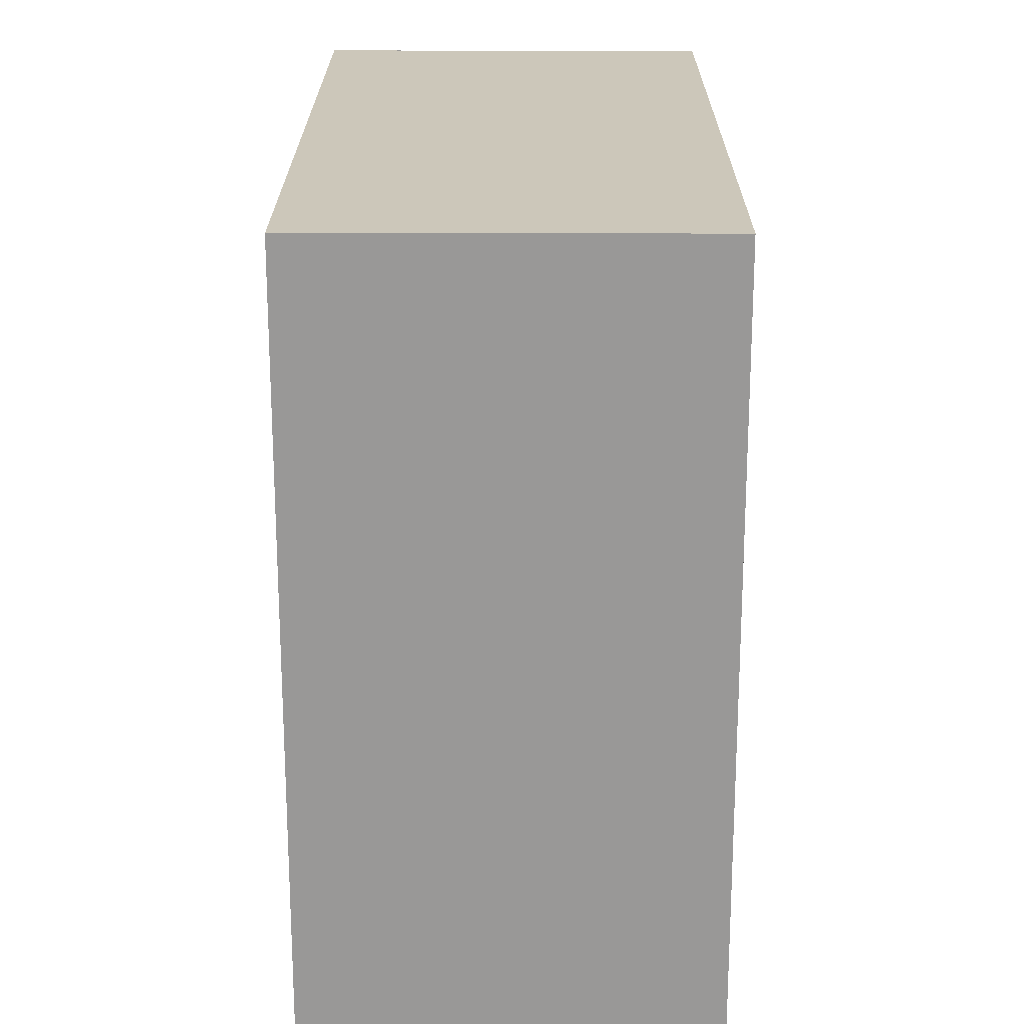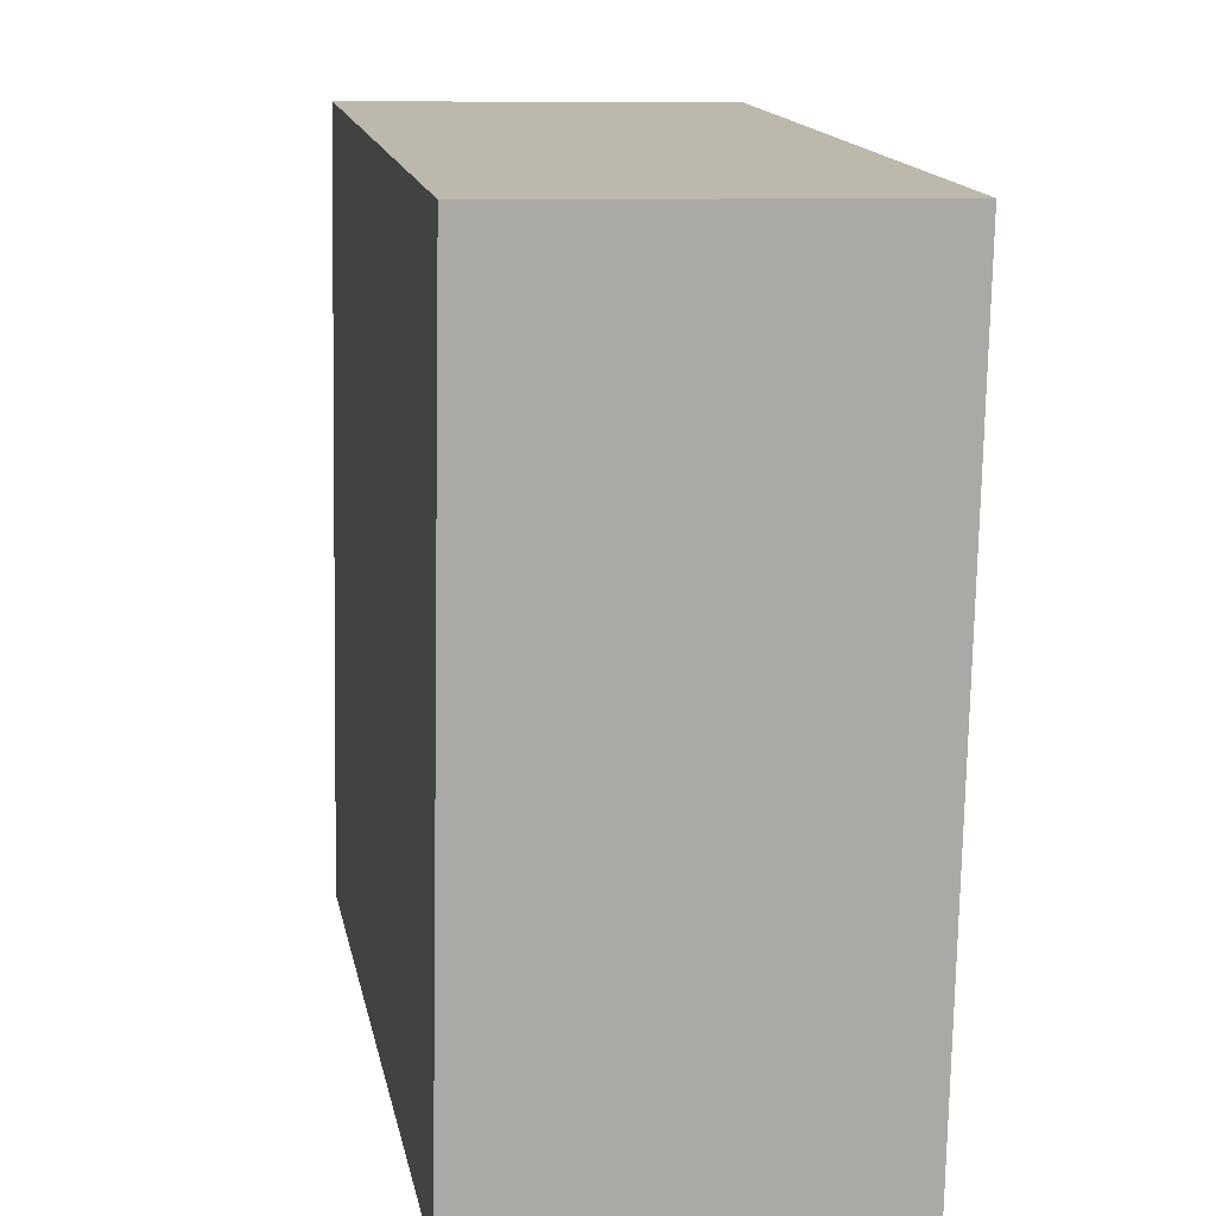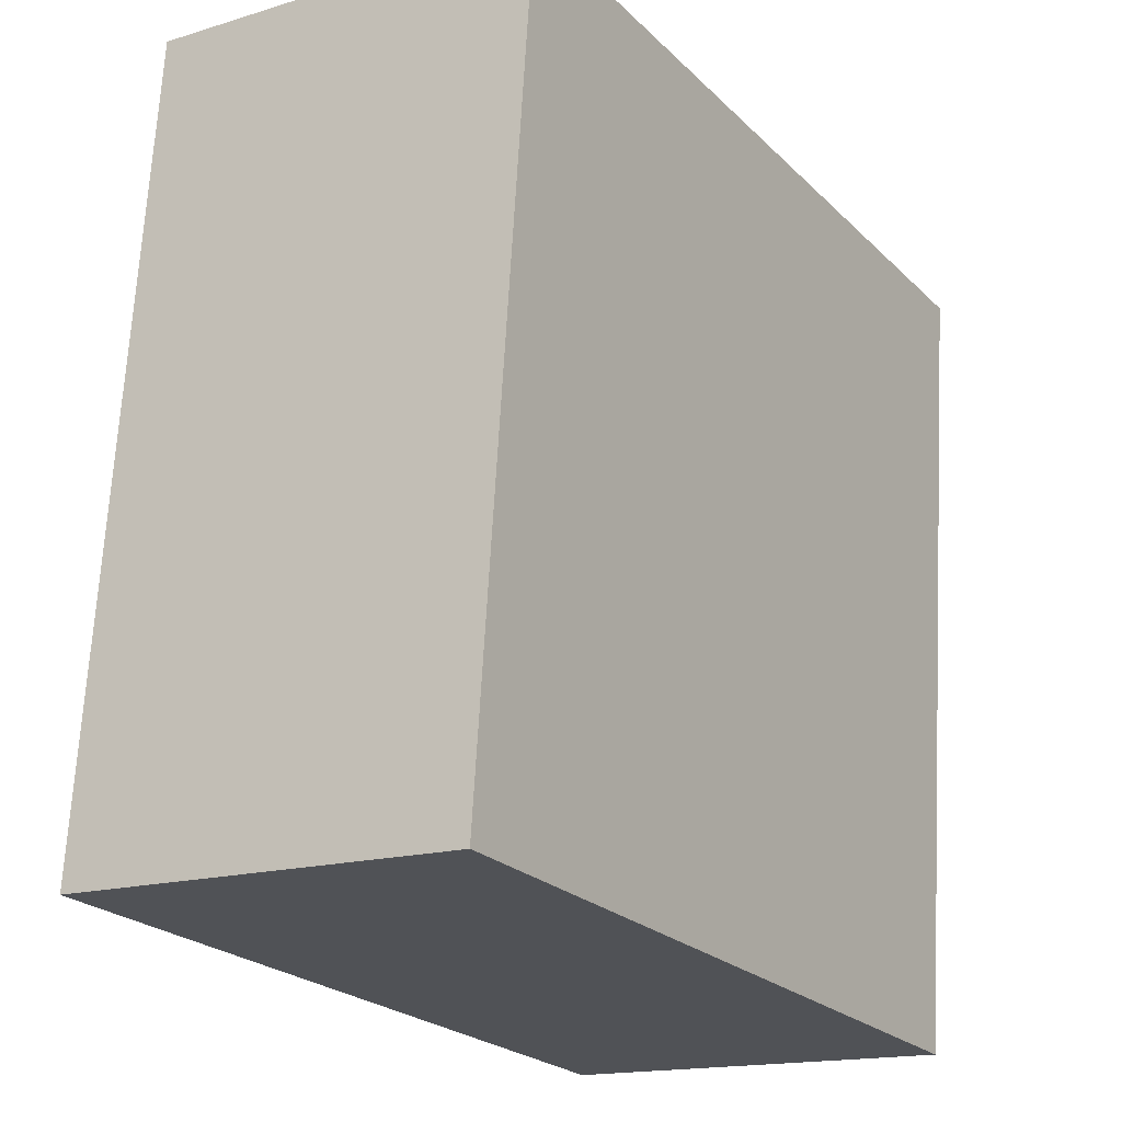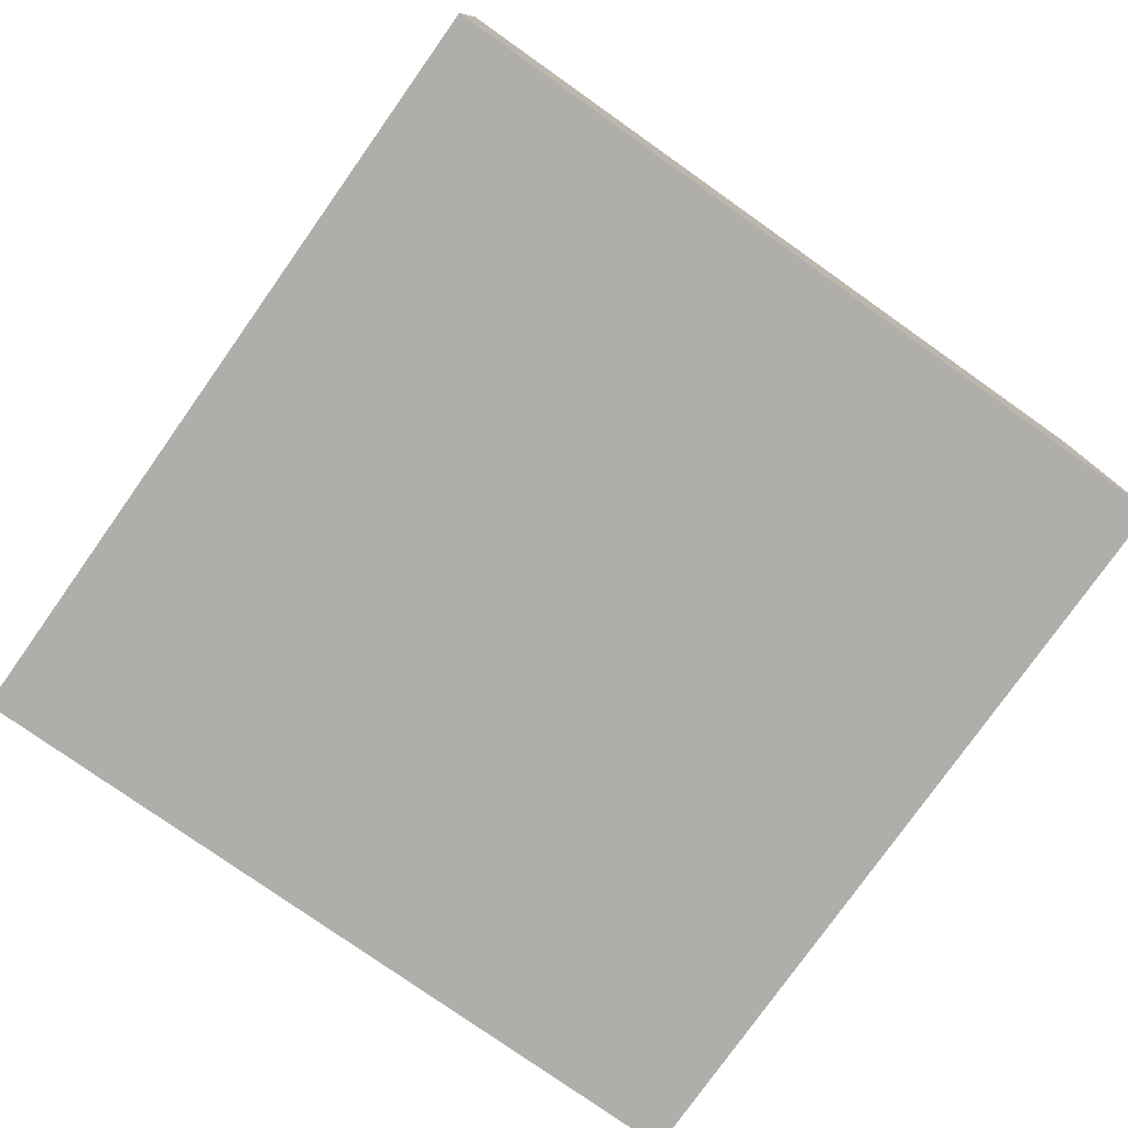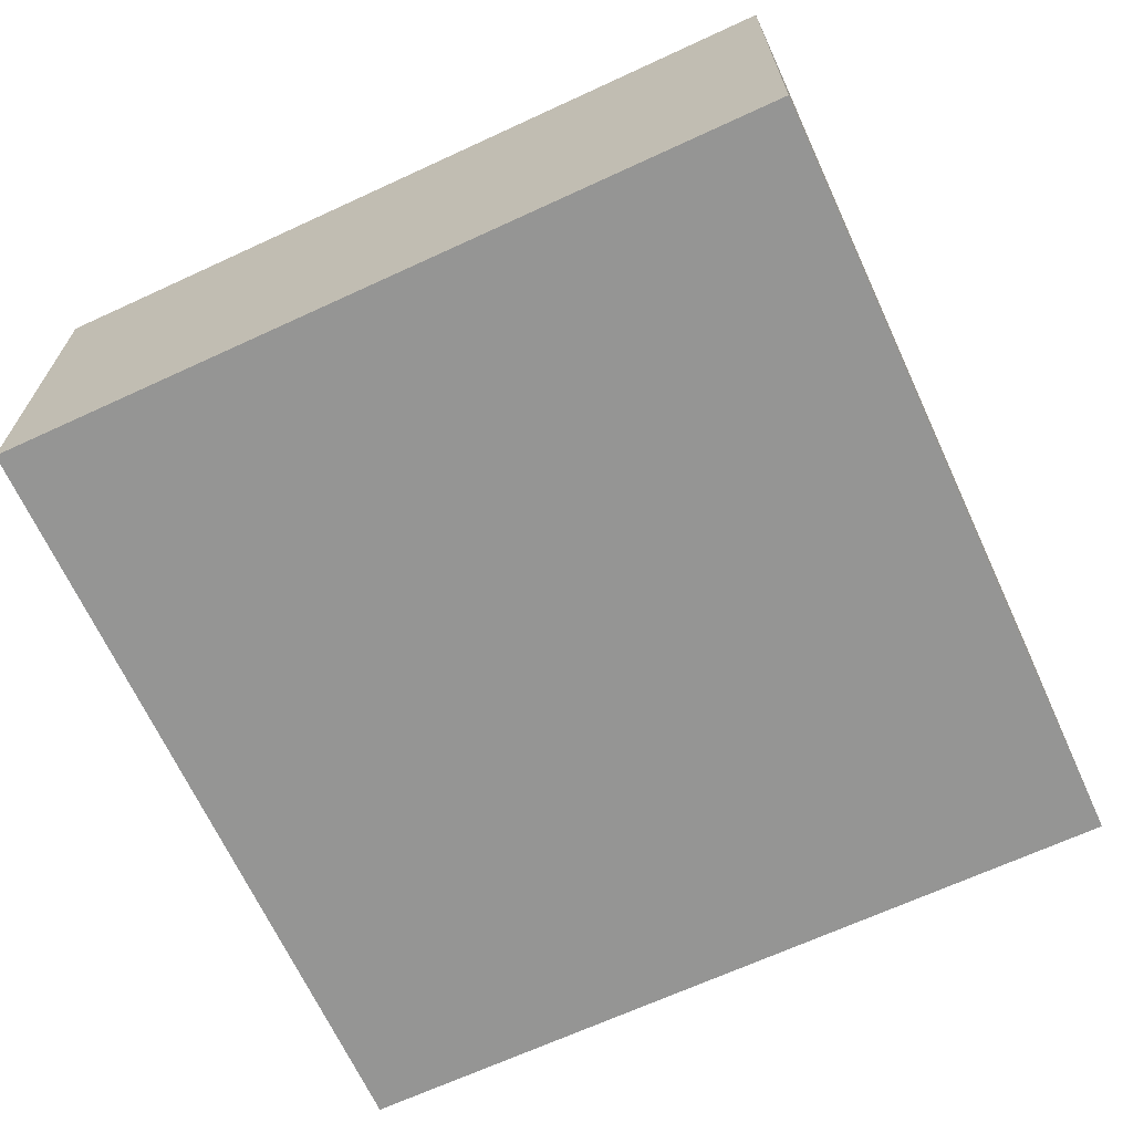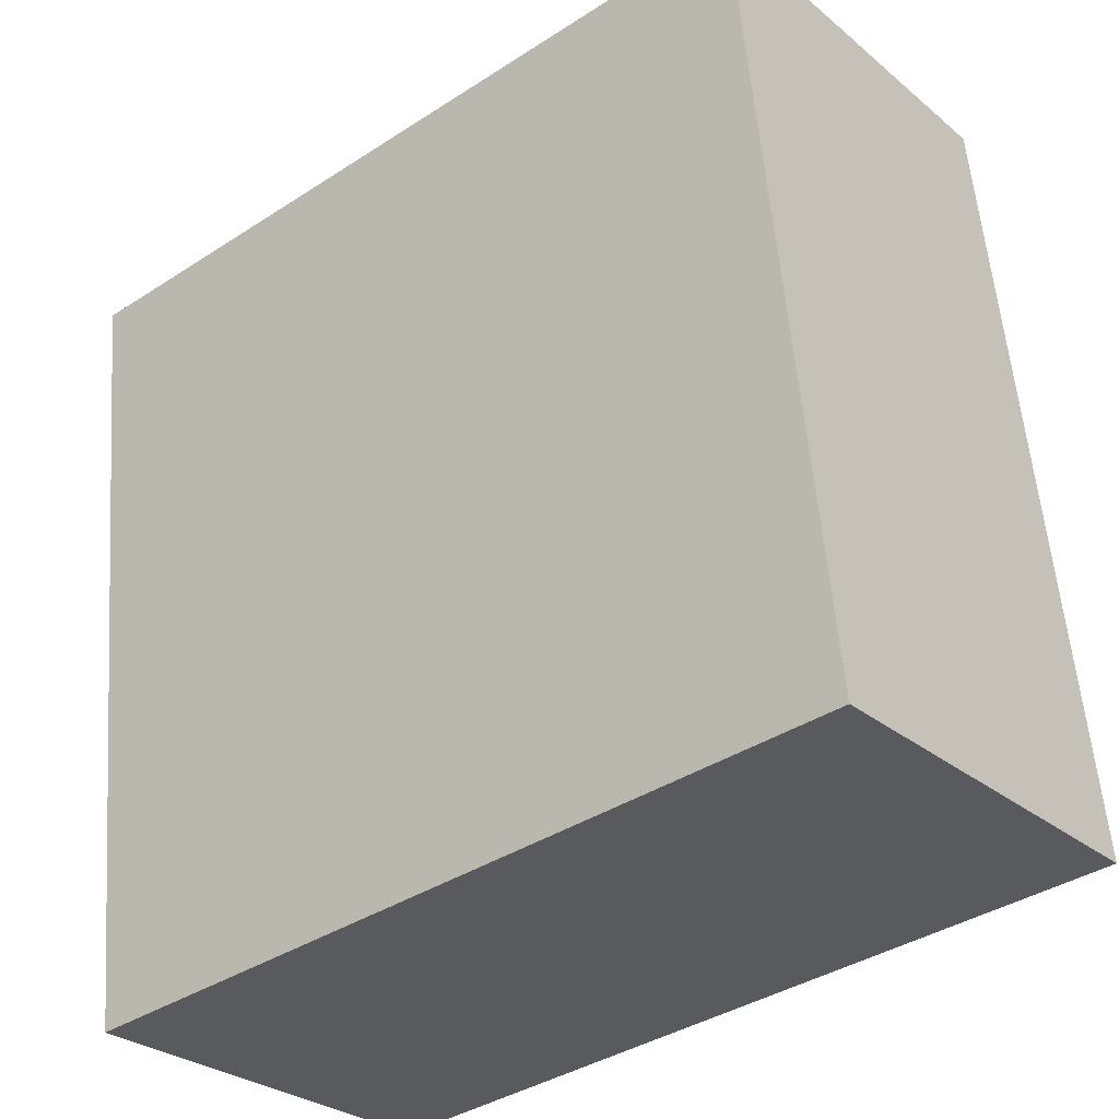
<metadata>
{"format":"obj","ext":"obj","renderer":"f3d","projection":"perspective","resolution":1024,"background":"white","views":[{"elev":15.3,"azim":90.2,"up":"+Z"},{"elev":8.7,"azim":79.5,"up":"+Z"},{"elev":-16.0,"azim":-57.5,"up":"+Z"},{"elev":-77.8,"azim":150.7,"up":"+Y"},{"elev":-67.4,"azim":30.8,"up":"+Y"},{"elev":-28.5,"azim":-140.8,"up":"+Z"}]}
</metadata>
<code>
v  0 1.601 9.803e-17
v  3.503 1.601 2.842
v  3.171 1.601 -0.332
v  0.331 1.601 3.173
v  3.171 2.033e-17 -0.332
v  0 0 0
v  0.331 -1.943e-16 3.173
v  3.503 -1.74e-16 2.842
g defaultobject
f 1 2 3
f 2 1 4
f 5 1 3
f 1 5 6
f 6 4 1
f 4 6 7
f 7 2 4
f 2 7 8
f 8 3 2
f 3 8 5
f 8 6 5
f 6 8 7

</code>
